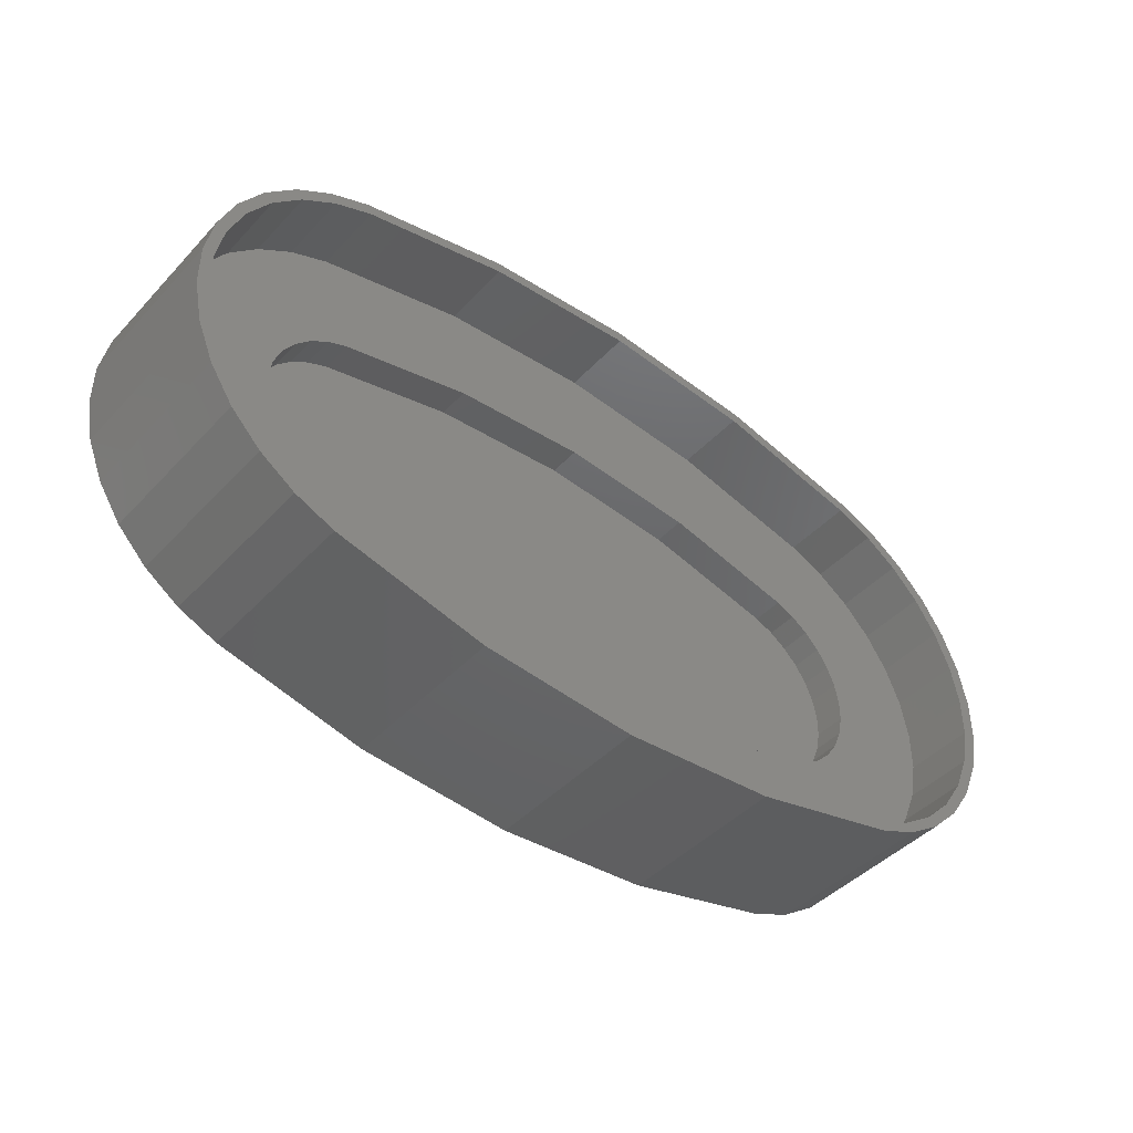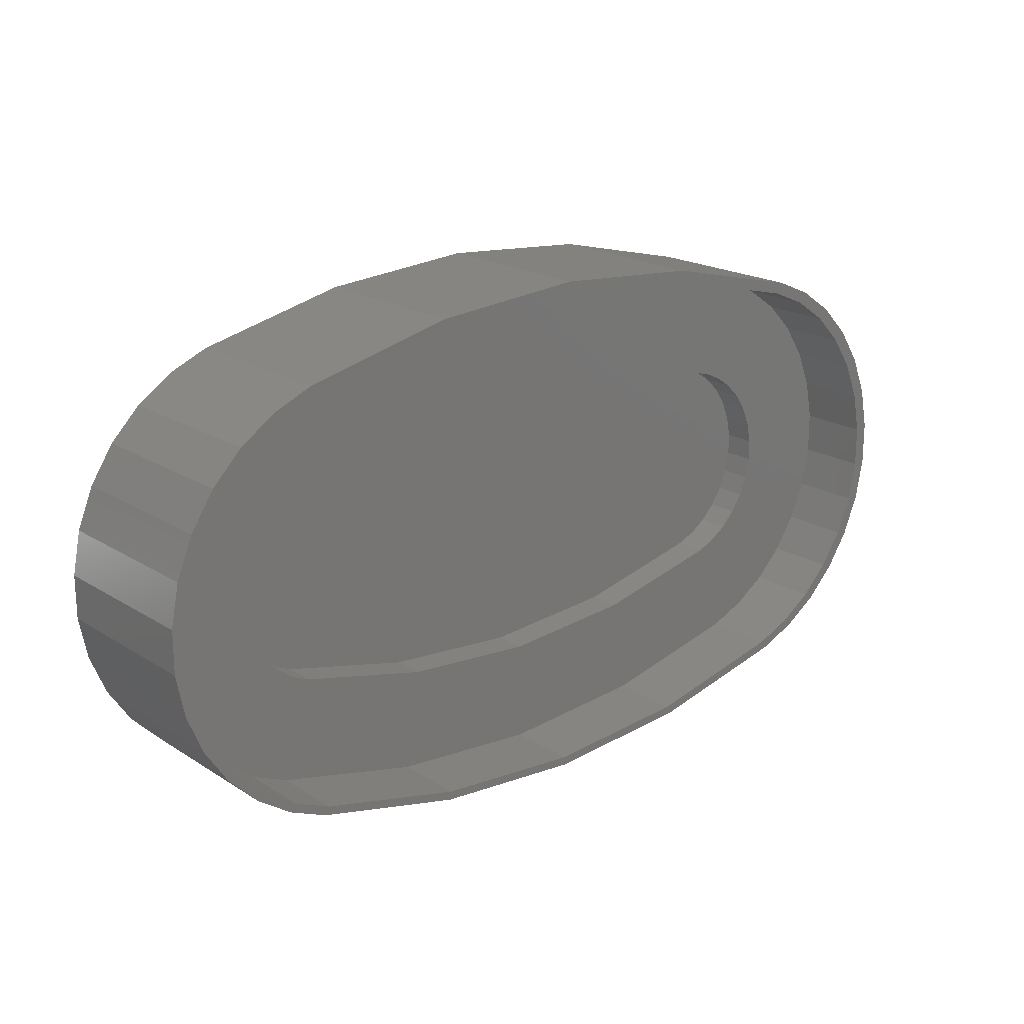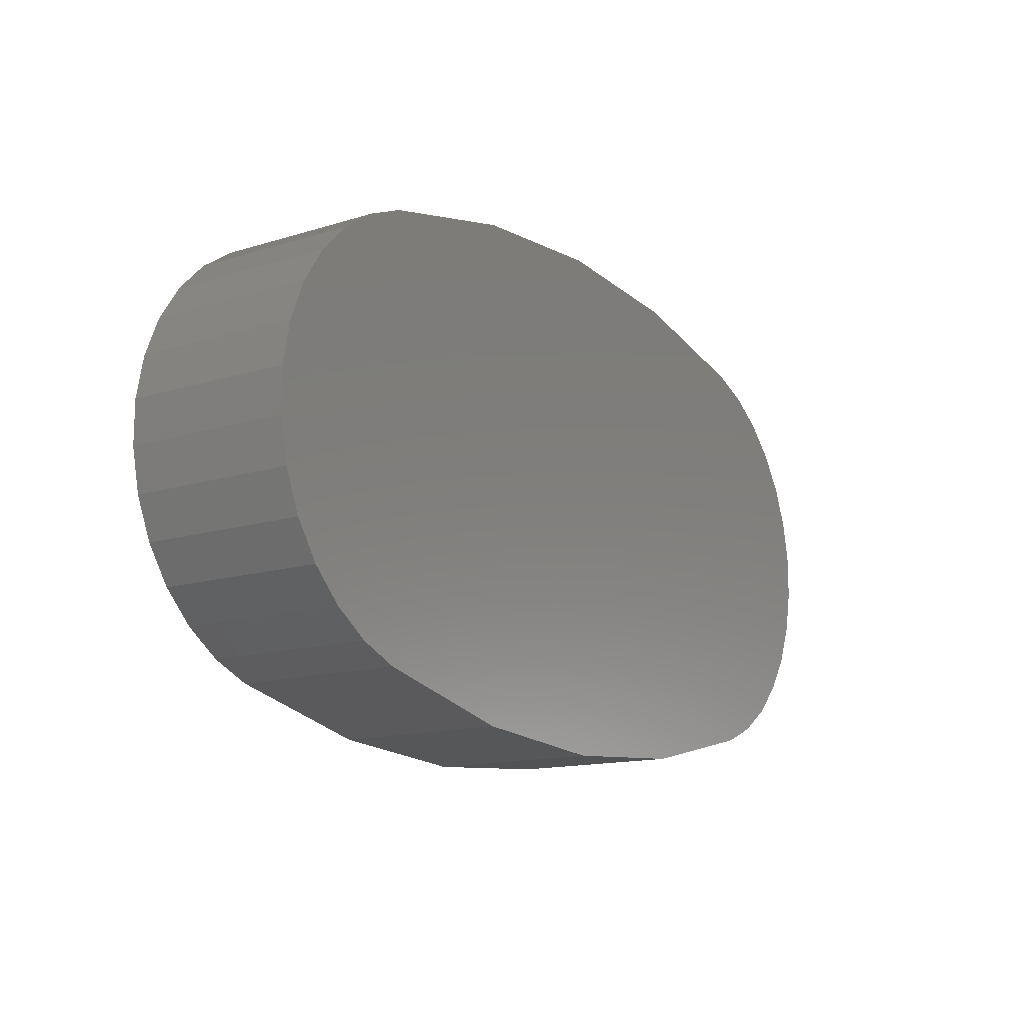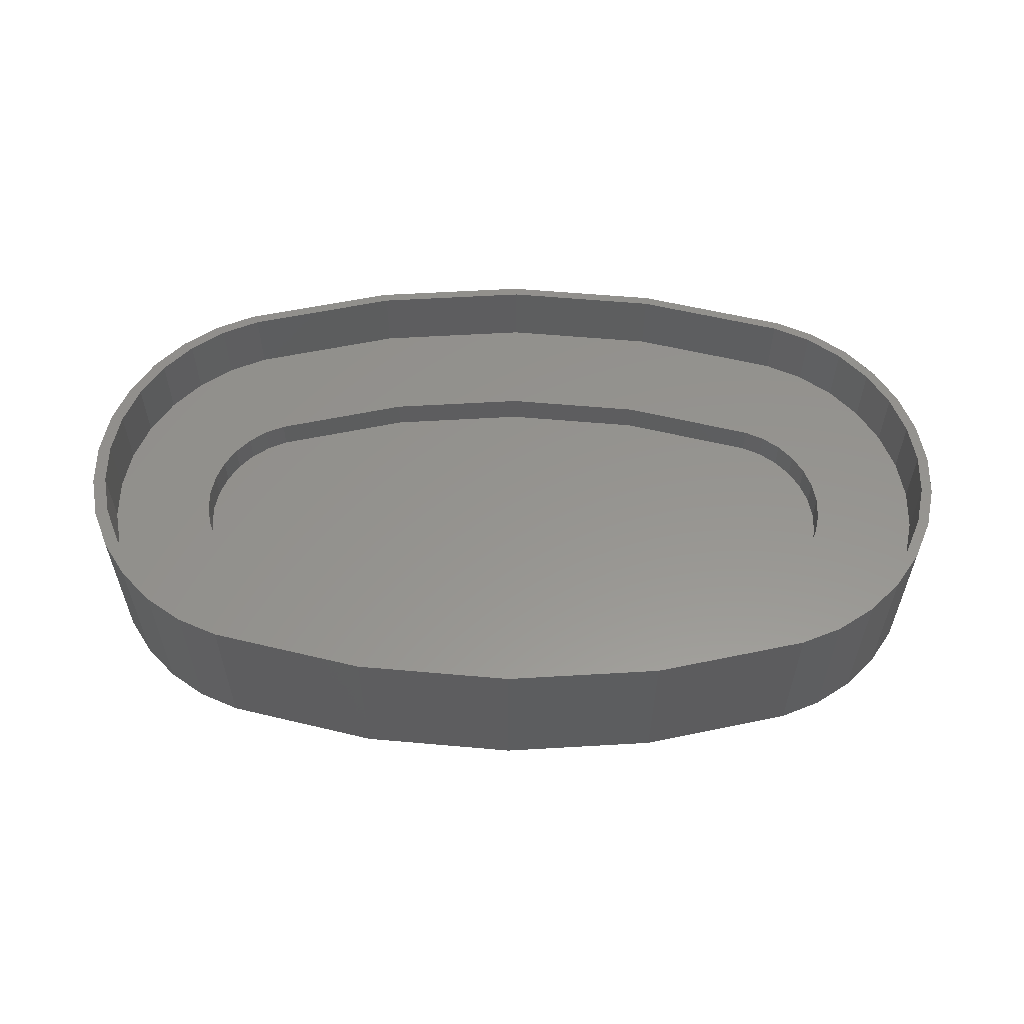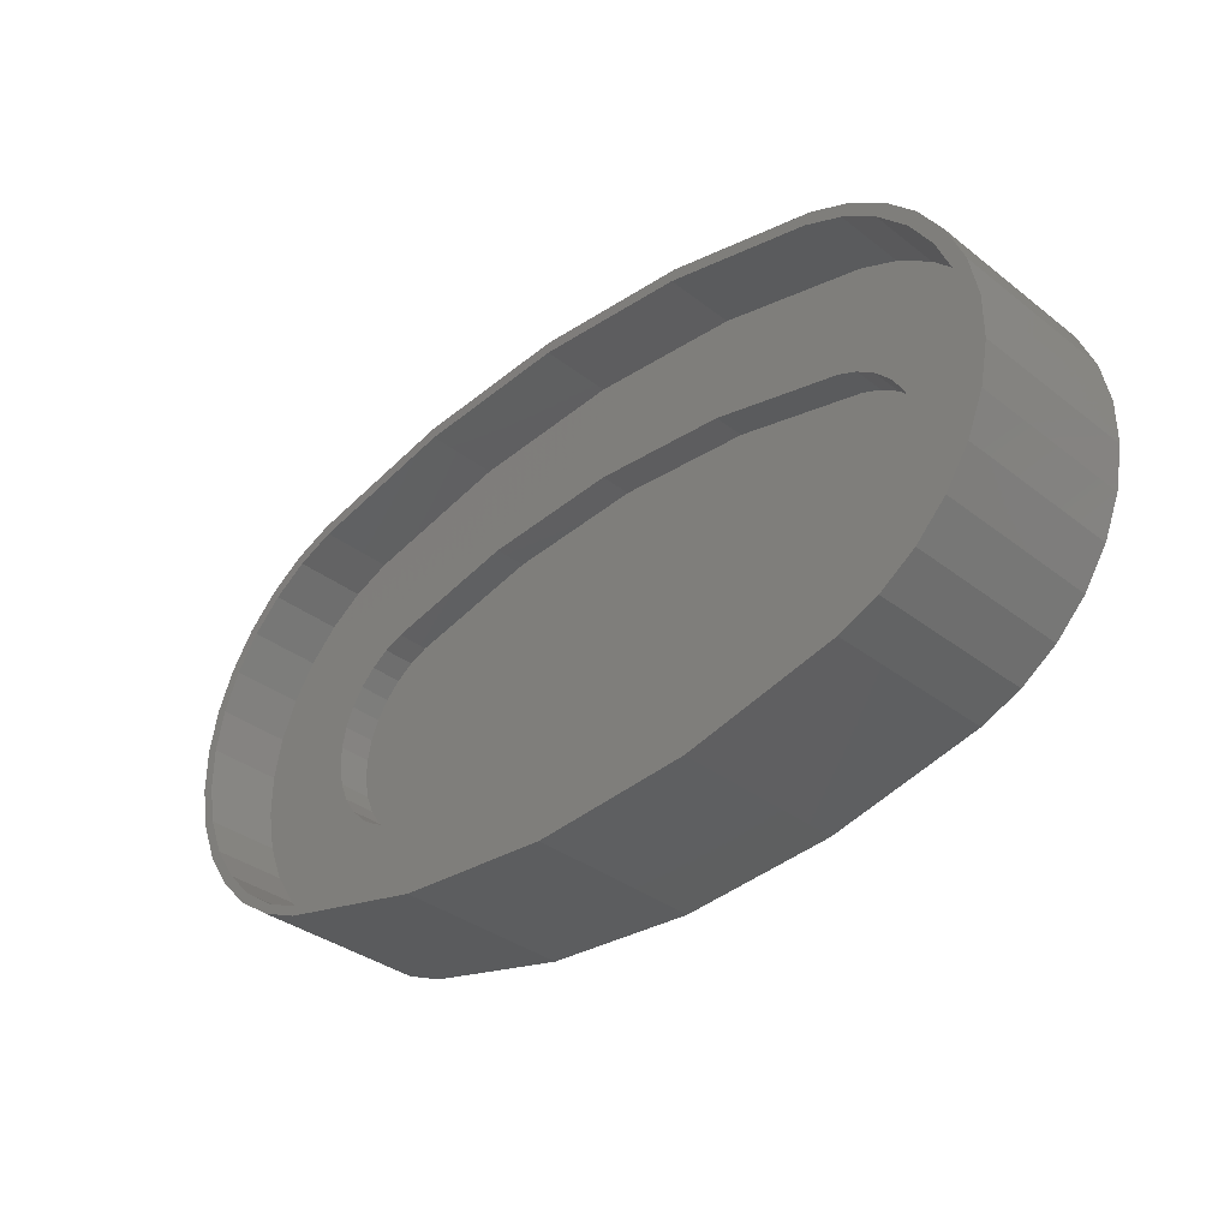
<metadata>
{"format":"stl","ext":"stl","renderer":"f3d","projection":"perspective","resolution":1024,"background":"white","views":[{"elev":-43.9,"azim":-39.4,"up":"+Y"},{"elev":19.6,"azim":-40.7,"up":"+Y"},{"elev":-13.8,"azim":124.6,"up":"+Y"},{"elev":57.2,"azim":-179.1,"up":"+Z"},{"elev":-35.1,"azim":44.2,"up":"+Y"}]}
</metadata>
<code>
# stl→obj: 204 verts, 404 faces
v -0.6578 0.09989 0.03906
v -0.8838 0.04008 0.03906
v -0.6736 0.06129 0.03906
v -0.6817 0.02036 0.03906
v -0.6578 -0.1009 0.03906
v -0.8682 -0.1207 0.03906
v -0.6348 -0.1357 0.03906
v 0.6723 0.06129 0.03906
v 0.6804 0.02036 0.03906
v 0.8825 0.04008 0.03906
v 0.6565 -0.1009 0.03906
v 0.6335 -0.1357 0.03906
v 0.8668 -0.1207 0.03906
v -0.0006579 0.2866 0.03906
v 0.2685 0.2659 0.03906
v 0.7914 0.2625 0.03906
v 0.7344 0.3203 0.03906
v 0.6674 0.3661 0.03906
v 0.5927 0.398 0.03906
v 0.2996 0.4666 0.03906
v -0.0006579 0.4897 0.03906
v -0.3009 0.4666 0.03906
v -0.5941 0.398 0.03906
v -0.6687 0.3661 0.03906
v -0.7357 0.3203 0.03906
v -0.7927 0.2625 0.03906
v -0.2698 0.2659 0.03906
v -0.8682 0.1197 0.03906
v -0.6348 0.1347 0.03906
v -0.6055 0.1644 0.03906
v -0.5711 0.1879 0.03906
v -0.8374 0.1948 0.03906
v -0.8374 -0.1958 0.03906
v -0.7927 -0.2635 0.03906
v -0.5327 -0.2053 0.03906
v -0.5711 -0.1889 0.03906
v -0.6055 -0.1654 0.03906
v -0.0006579 -0.4907 0.03906
v 0.2996 -0.4676 0.03906
v 0.5927 -0.399 0.03906
v 0.6674 -0.3671 0.03906
v 0.7344 -0.3213 0.03906
v -0.0006579 -0.2876 0.03906
v -0.7357 -0.3213 0.03906
v -0.6687 -0.3671 0.03906
v -0.5941 -0.399 0.03906
v -0.3009 -0.4676 0.03906
v -0.5327 0.2043 0.03906
v -0.6817 -0.02135 0.03906
v -0.8838 -0.04107 0.03906
v -0.6736 -0.06228 0.03906
v -0.2698 -0.2669 0.03906
v 0.8361 0.1948 0.03906
v 0.5314 0.2043 0.03906
v 0.5698 0.1879 0.03906
v 0.8668 0.1197 0.03906
v 0.6042 0.1644 0.03906
v 0.6335 0.1347 0.03906
v 0.6565 0.09989 0.03906
v 0.8825 -0.04107 0.03906
v 0.6804 -0.02135 0.03906
v 0.6723 -0.06228 0.03906
v 0.8361 -0.1958 0.03906
v 0.6042 -0.1654 0.03906
v 0.5698 -0.1889 0.03906
v 0.7914 -0.2635 0.03906
v 0.5314 -0.2053 0.03906
v 0.2685 -0.2669 0.03906
v 0.6804 0.02036 -0.02344
v 0.6723 0.06129 -0.02344
v 0.6565 0.09989 -0.02344
v 0.6335 0.1347 -0.02344
v 0.6042 0.1644 -0.02344
v 0.5698 0.1879 -0.02344
v 0.5314 0.2043 -0.02344
v 0.6804 -0.02135 -0.02344
v 0.6723 -0.06228 -0.02344
v 0.6565 -0.1009 -0.02344
v 0.6335 -0.1357 -0.02344
v 0.6042 -0.1654 -0.02344
v 0.5698 -0.1889 -0.02344
v 0.5314 -0.2053 -0.02344
v -0.0006579 -0.2876 -0.02344
v 0.2685 -0.2669 -0.02344
v -0.2698 -0.2669 -0.02344
v -0.5327 -0.2053 -0.02344
v -0.6817 -0.02135 -0.02344
v -0.6736 -0.06228 -0.02344
v -0.6578 -0.1009 -0.02344
v -0.6348 -0.1357 -0.02344
v -0.6055 -0.1654 -0.02344
v -0.5711 -0.1889 -0.02344
v -0.6817 0.02036 -0.02344
v -0.6736 0.06129 -0.02344
v -0.6578 0.09989 -0.02344
v -0.6348 0.1347 -0.02344
v -0.6055 0.1644 -0.02344
v -0.5711 0.1879 -0.02344
v -0.5327 0.2043 -0.02344
v -0.0006579 0.2866 -0.02344
v -0.2698 0.2659 -0.02344
v 0.2685 0.2659 -0.02344
v 0.8668 0.1197 0.1797
v 0.8361 0.1948 0.1797
v 0.7914 0.2625 0.1797
v 0.7344 0.3203 0.1797
v 0.6674 0.3661 0.1797
v 0.5927 0.398 0.1797
v 0.8825 0.04008 0.1797
v 0.8825 -0.04107 0.1797
v 0.8668 -0.1207 0.1797
v 0.8361 -0.1958 0.1797
v 0.7914 -0.2635 0.1797
v 0.7344 -0.3213 0.1797
v 0.6674 -0.3671 0.1797
v 0.5927 -0.399 0.1797
v -0.8682 -0.1207 0.1797
v -0.8374 -0.1958 0.1797
v -0.7927 -0.2635 0.1797
v -0.7357 -0.3213 0.1797
v -0.6687 -0.3671 0.1797
v -0.5941 -0.399 0.1797
v -0.8838 -0.04107 0.1797
v -0.8838 0.04008 0.1797
v -0.8682 0.1197 0.1797
v -0.8374 0.1948 0.1797
v -0.7927 0.2625 0.1797
v -0.7357 0.3203 0.1797
v -0.6687 0.3661 0.1797
v -0.5941 0.398 0.1797
v 0.2996 -0.4676 0.1797
v -0.0006579 -0.4907 0.1797
v -0.3009 -0.4676 0.1797
v -0.3009 0.4666 0.1797
v -0.0006579 0.4897 0.1797
v 0.2996 0.4666 0.1797
v -0.8886 -0.1235 0.1797
v -0.8564 -0.2021 0.1797
v 0.8916 0.1279 0.1797
v 0.8594 0.2064 0.1797
v 0.908 -0.04026 0.1797
v 0.908 0.04462 0.1797
v -0.8564 0.2064 0.1797
v -0.8886 0.1279 0.1797
v -0.905 0.04462 0.1797
v -0.905 -0.04026 0.1797
v 0.8916 -0.1235 0.1797
v 0.8594 -0.2021 0.1797
v 0.8127 -0.2729 0.1797
v 0.7531 -0.3334 0.1797
v 0.683 -0.3812 0.1797
v 0.6049 -0.4146 0.1797
v 0.3068 -0.4844 0.1797
v 0.001521 -0.5079 0.1797
v -0.3038 -0.4844 0.1797
v -0.6019 -0.4146 0.1797
v -0.6799 -0.3812 0.1797
v -0.75 -0.3334 0.1797
v -0.8096 -0.2729 0.1797
v -0.8096 0.2773 0.1797
v -0.75 0.3377 0.1797
v -0.6799 0.3856 0.1797
v -0.6019 0.4189 0.1797
v -0.3038 0.4888 0.1797
v 0.001521 0.5122 0.1797
v 0.3068 0.4888 0.1797
v 0.6049 0.4189 0.1797
v 0.683 0.3856 0.1797
v 0.7531 0.3377 0.1797
v 0.8127 0.2773 0.1797
v 0.6049 0.4189 -0.1562
v 0.683 0.3856 -0.1562
v 0.7531 0.3377 -0.1562
v 0.8127 0.2773 -0.1562
v 0.8594 0.2064 -0.1562
v 0.8916 0.1279 -0.1562
v 0.908 0.04462 -0.1562
v 0.908 -0.04026 -0.1562
v 0.8916 -0.1235 -0.1562
v 0.8594 -0.2021 -0.1562
v 0.8127 -0.2729 -0.1562
v 0.7531 -0.3334 -0.1562
v 0.683 -0.3812 -0.1562
v 0.6049 -0.4146 -0.1562
v 0.3068 -0.4844 -0.1562
v 0.001521 -0.5079 -0.1562
v -0.3038 -0.4844 -0.1562
v -0.6019 -0.4146 -0.1562
v -0.6799 -0.3812 -0.1562
v -0.75 -0.3334 -0.1562
v -0.8096 -0.2729 -0.1562
v -0.8564 -0.2021 -0.1562
v -0.8886 -0.1235 -0.1562
v -0.905 -0.04026 -0.1562
v -0.905 0.04462 -0.1562
v -0.8886 0.1279 -0.1562
v -0.8564 0.2064 -0.1562
v -0.8096 0.2773 -0.1562
v -0.75 0.3377 -0.1562
v -0.6799 0.3856 -0.1562
v -0.6019 0.4189 -0.1562
v -0.3038 0.4888 -0.1562
v 0.001521 0.5122 -0.1562
v 0.3068 0.4888 -0.1562
f 1 2 3
f 3 2 4
f 5 6 7
f 8 9 10
f 11 12 13
f 14 15 16
f 14 16 17
f 14 17 18
f 14 18 19
f 14 19 20
f 14 20 21
f 14 21 22
f 14 22 23
f 14 23 24
f 14 24 25
f 14 25 26
f 14 26 27
f 28 2 1
f 28 1 29
f 28 29 30
f 28 30 31
f 28 31 32
f 33 34 35
f 33 35 36
f 33 36 37
f 33 37 7
f 33 7 6
f 38 39 40
f 38 40 41
f 38 41 42
f 38 42 43
f 38 43 44
f 38 44 45
f 38 45 46
f 38 46 47
f 27 26 48
f 48 26 32
f 48 32 31
f 4 2 49
f 49 2 50
f 49 50 51
f 51 50 6
f 51 6 5
f 44 43 34
f 34 43 52
f 34 52 35
f 16 15 53
f 53 15 54
f 53 54 55
f 53 55 56
f 56 55 57
f 56 57 58
f 56 58 10
f 10 58 59
f 10 59 8
f 10 9 60
f 60 9 61
f 60 61 13
f 13 61 62
f 13 62 11
f 13 12 63
f 63 12 64
f 63 64 65
f 63 65 66
f 66 65 67
f 66 67 68
f 43 42 68
f 68 42 66
f 69 8 70
f 70 8 59
f 70 59 71
f 71 59 58
f 71 58 72
f 72 58 57
f 72 57 73
f 73 57 55
f 73 55 74
f 74 55 54
f 74 54 75
f 8 69 9
f 9 69 76
f 9 76 61
f 61 76 77
f 61 77 62
f 62 77 78
f 62 78 11
f 11 78 79
f 11 79 12
f 12 79 80
f 12 80 64
f 64 80 81
f 64 81 65
f 65 81 82
f 65 82 67
f 83 68 84
f 84 68 67
f 84 67 82
f 68 83 43
f 43 83 85
f 43 85 52
f 52 85 86
f 52 86 35
f 87 51 88
f 88 51 5
f 88 5 89
f 89 5 7
f 89 7 90
f 90 7 37
f 90 37 91
f 91 37 36
f 91 36 92
f 92 36 35
f 92 35 86
f 51 87 49
f 49 87 93
f 49 93 4
f 4 93 94
f 4 94 3
f 3 94 95
f 3 95 1
f 1 95 96
f 1 96 29
f 29 96 97
f 29 97 30
f 30 97 98
f 30 98 31
f 31 98 99
f 31 99 48
f 100 27 101
f 101 27 48
f 101 48 99
f 27 100 14
f 14 100 102
f 14 102 15
f 15 102 75
f 15 75 54
f 10 103 56
f 56 103 104
f 56 104 53
f 53 104 105
f 53 105 16
f 16 105 106
f 16 106 17
f 17 106 107
f 17 107 18
f 18 107 108
f 18 108 19
f 103 10 109
f 109 10 60
f 109 60 110
f 110 60 13
f 110 13 111
f 111 13 63
f 111 63 112
f 112 63 66
f 112 66 113
f 113 66 42
f 113 42 114
f 114 42 41
f 114 41 115
f 115 41 40
f 115 40 116
f 50 117 6
f 6 117 118
f 6 118 33
f 33 118 119
f 33 119 34
f 34 119 120
f 34 120 44
f 44 120 121
f 44 121 45
f 45 121 122
f 45 122 46
f 117 50 123
f 123 50 2
f 123 2 124
f 124 2 28
f 124 28 125
f 125 28 32
f 125 32 126
f 126 32 26
f 126 26 127
f 127 26 25
f 127 25 128
f 128 25 24
f 128 24 129
f 129 24 23
f 129 23 130
f 38 131 39
f 39 131 116
f 39 116 40
f 131 38 132
f 132 38 47
f 132 47 133
f 133 47 46
f 133 46 122
f 21 134 22
f 22 134 130
f 22 130 23
f 134 21 135
f 135 21 20
f 135 20 136
f 136 20 19
f 136 19 108
f 137 138 117
f 137 117 123
f 103 109 139
f 139 140 103
f 110 141 109
f 109 141 142
f 109 142 139
f 126 143 125
f 125 143 144
f 125 144 124
f 124 144 145
f 124 145 123
f 123 145 146
f 123 146 137
f 141 110 147
f 147 110 111
f 147 111 148
f 148 111 112
f 148 112 149
f 149 112 113
f 149 113 150
f 150 113 114
f 150 114 151
f 151 114 115
f 151 115 152
f 152 115 116
f 152 116 153
f 153 116 131
f 153 131 154
f 154 131 132
f 154 132 155
f 155 132 133
f 155 133 156
f 156 133 122
f 156 122 157
f 157 122 121
f 157 121 158
f 158 121 120
f 158 120 159
f 159 120 119
f 159 119 138
f 138 119 118
f 138 118 117
f 143 126 160
f 160 126 127
f 160 127 161
f 161 127 128
f 161 128 162
f 162 128 129
f 162 129 163
f 163 129 130
f 163 130 164
f 164 130 134
f 164 134 165
f 165 134 135
f 165 135 166
f 166 135 136
f 166 136 167
f 167 136 108
f 167 108 168
f 168 108 107
f 168 107 169
f 169 107 106
f 169 106 170
f 170 106 105
f 170 105 140
f 140 105 104
f 140 104 103
f 171 167 172
f 172 167 168
f 172 168 173
f 173 168 169
f 173 169 174
f 174 169 170
f 174 170 175
f 175 170 140
f 175 140 176
f 176 140 139
f 176 139 177
f 177 139 142
f 177 142 178
f 178 142 141
f 178 141 179
f 179 141 147
f 179 147 180
f 180 147 148
f 180 148 181
f 181 148 149
f 181 149 182
f 182 149 150
f 182 150 183
f 183 150 151
f 183 151 184
f 184 151 152
f 184 152 185
f 185 152 153
f 185 153 186
f 186 153 154
f 186 154 187
f 187 154 155
f 187 155 188
f 188 155 156
f 188 156 189
f 189 156 157
f 189 157 190
f 190 157 158
f 190 158 191
f 191 158 159
f 191 159 192
f 192 159 138
f 192 138 193
f 193 138 137
f 193 137 194
f 194 137 146
f 194 146 195
f 195 146 145
f 195 145 196
f 196 145 144
f 196 144 197
f 197 144 143
f 197 143 198
f 198 143 160
f 198 160 199
f 199 160 161
f 199 161 200
f 200 161 162
f 200 162 201
f 201 162 163
f 201 163 202
f 202 163 164
f 202 164 203
f 203 164 165
f 203 165 204
f 204 165 166
f 204 166 171
f 171 166 167
f 176 177 178
f 179 176 178
f 194 195 193
f 195 196 193
f 193 196 197
f 193 197 192
f 192 197 198
f 192 198 191
f 191 198 199
f 191 199 190
f 190 199 200
f 190 200 189
f 189 200 201
f 189 201 188
f 188 201 202
f 188 202 187
f 187 202 203
f 187 203 186
f 186 203 204
f 186 204 185
f 185 204 171
f 185 171 184
f 184 171 172
f 184 172 183
f 183 172 173
f 183 173 182
f 182 173 174
f 182 174 181
f 181 174 175
f 181 175 180
f 180 175 176
f 180 176 179
f 76 69 70
f 76 70 77
f 88 93 87
f 77 70 78
f 78 70 71
f 78 71 79
f 79 71 72
f 79 72 80
f 80 72 73
f 80 73 81
f 81 73 74
f 81 74 82
f 82 74 75
f 82 75 84
f 84 75 102
f 84 102 83
f 83 102 100
f 83 100 85
f 85 100 101
f 85 101 86
f 86 101 99
f 86 99 92
f 92 99 98
f 92 98 91
f 91 98 97
f 91 97 90
f 90 97 96
f 90 96 89
f 89 96 95
f 89 95 88
f 88 95 94
f 88 94 93

</code>
